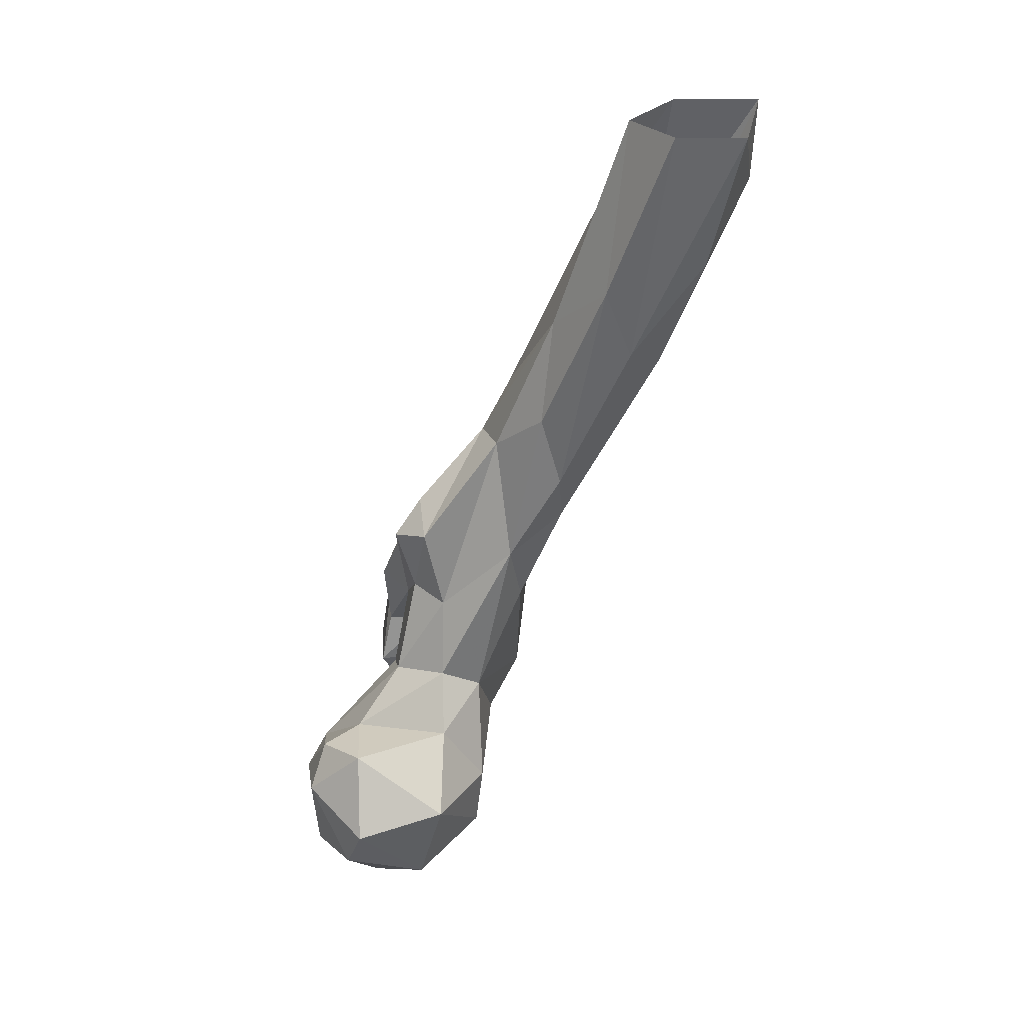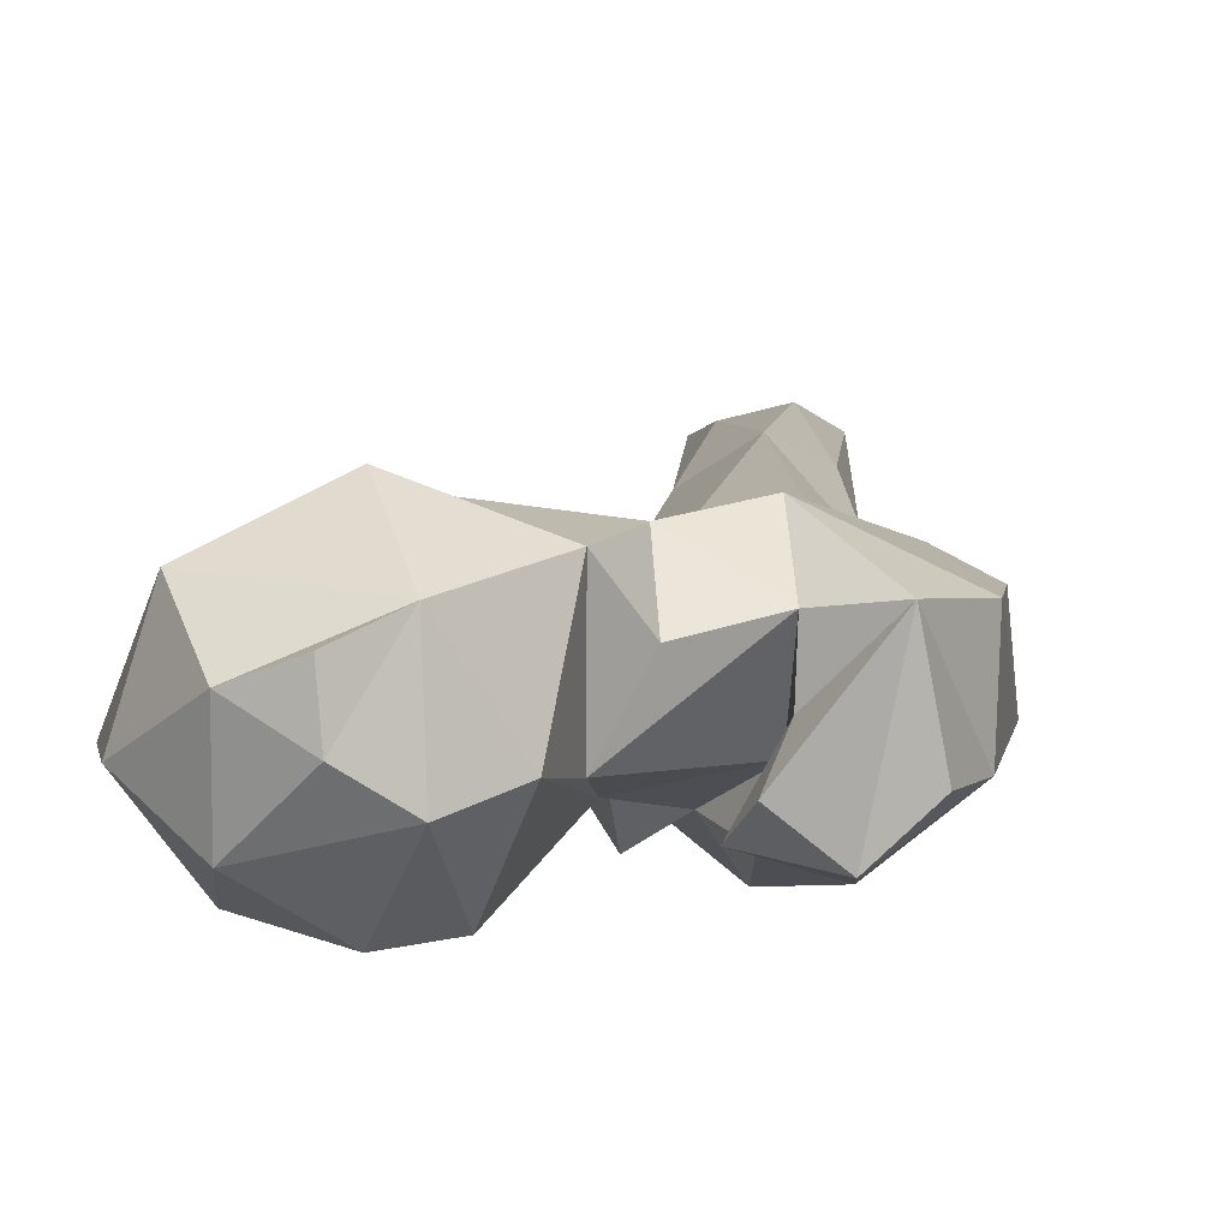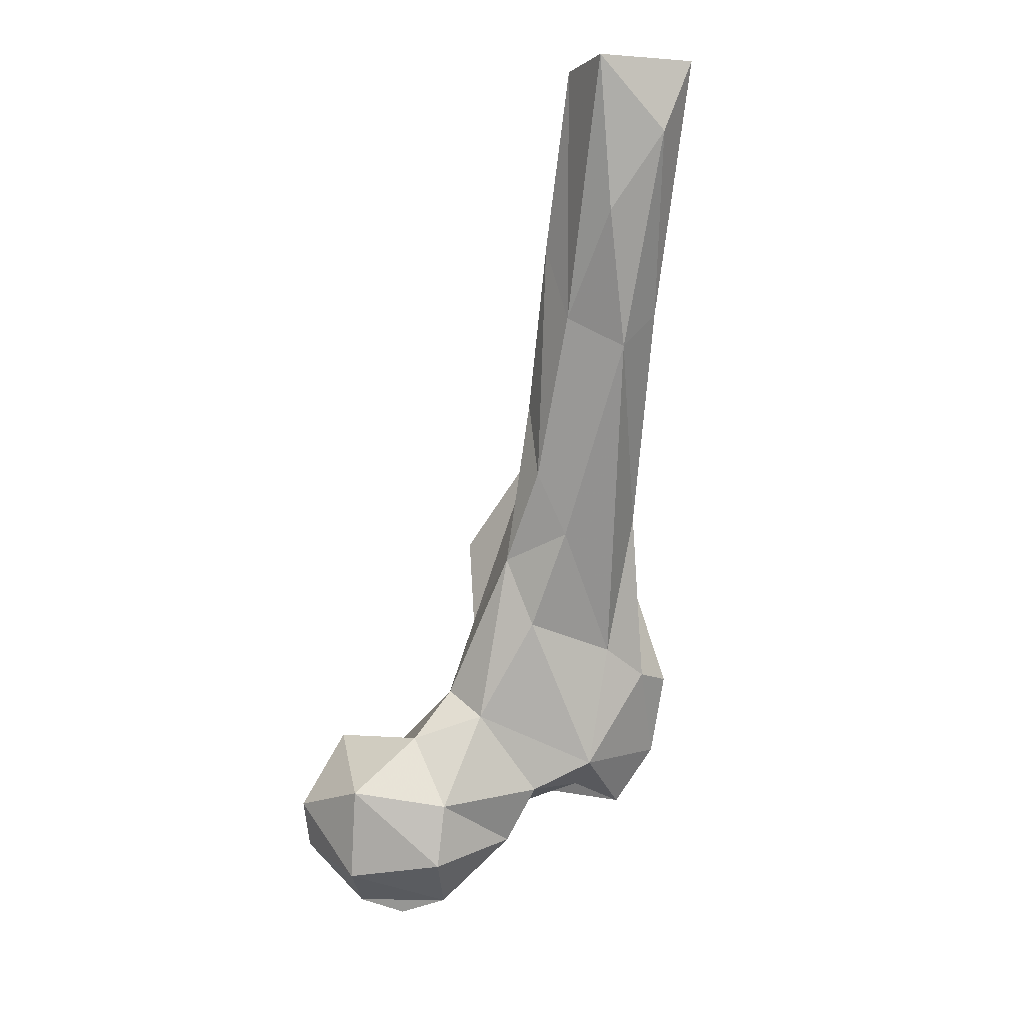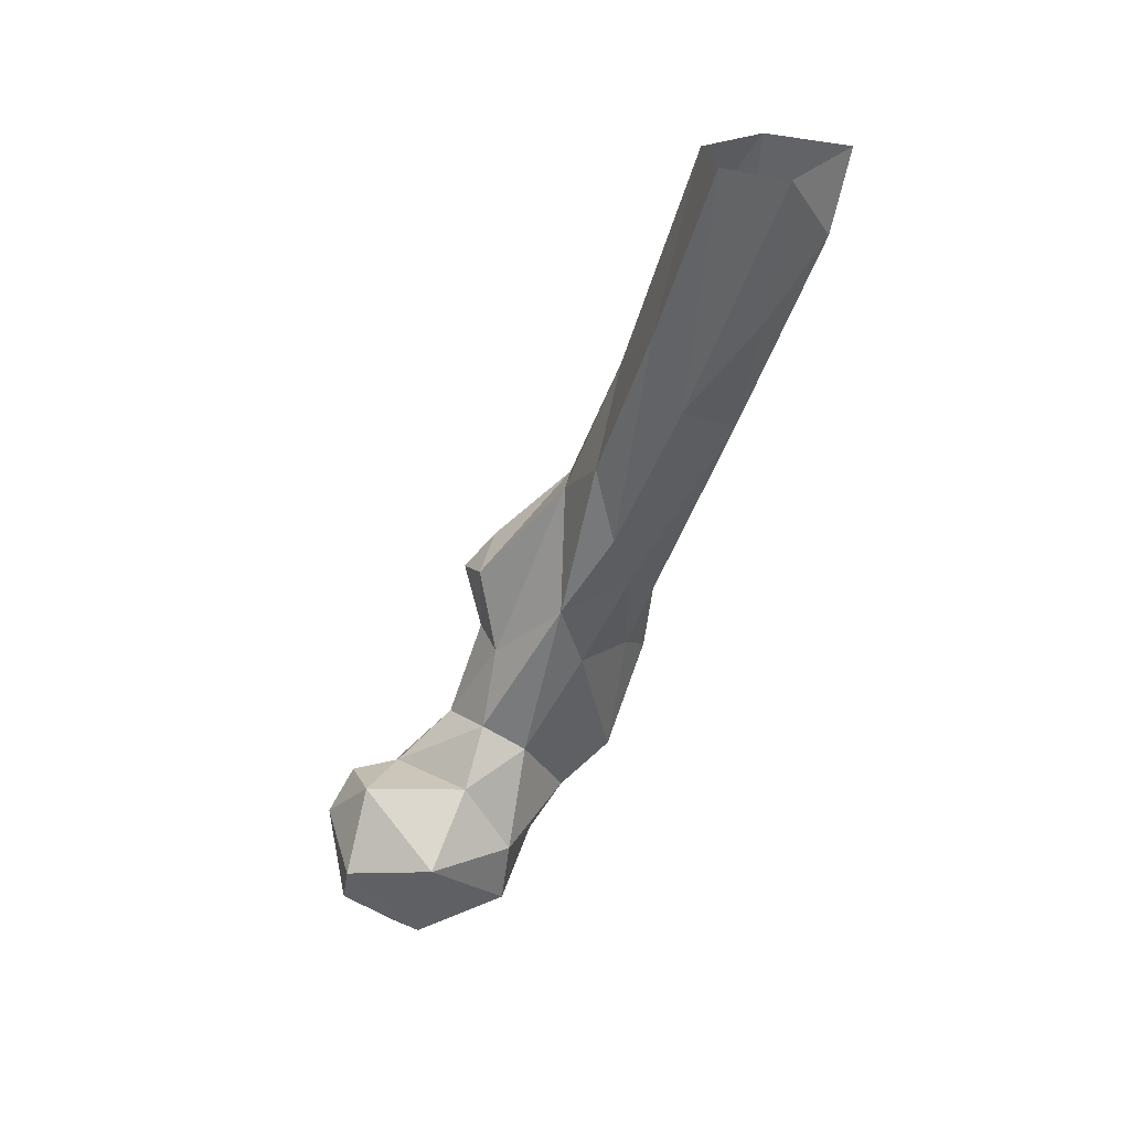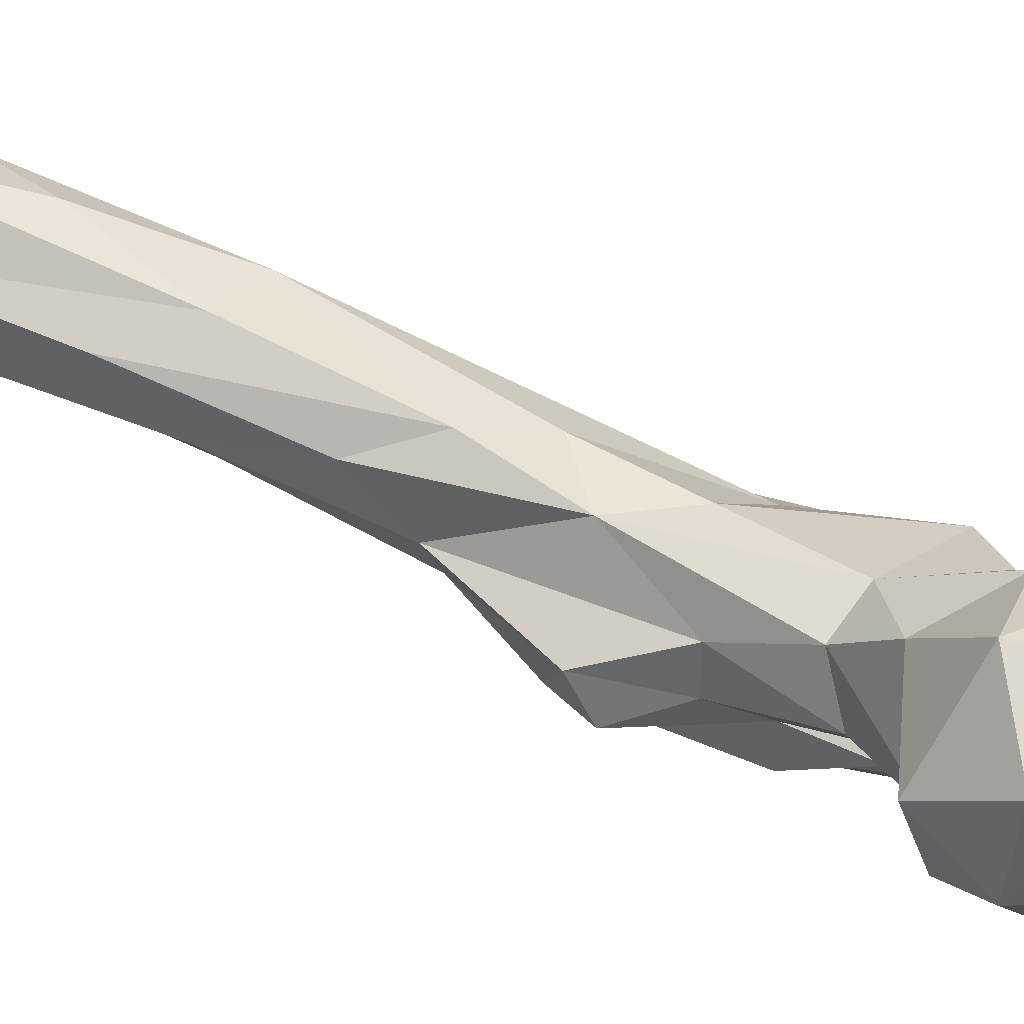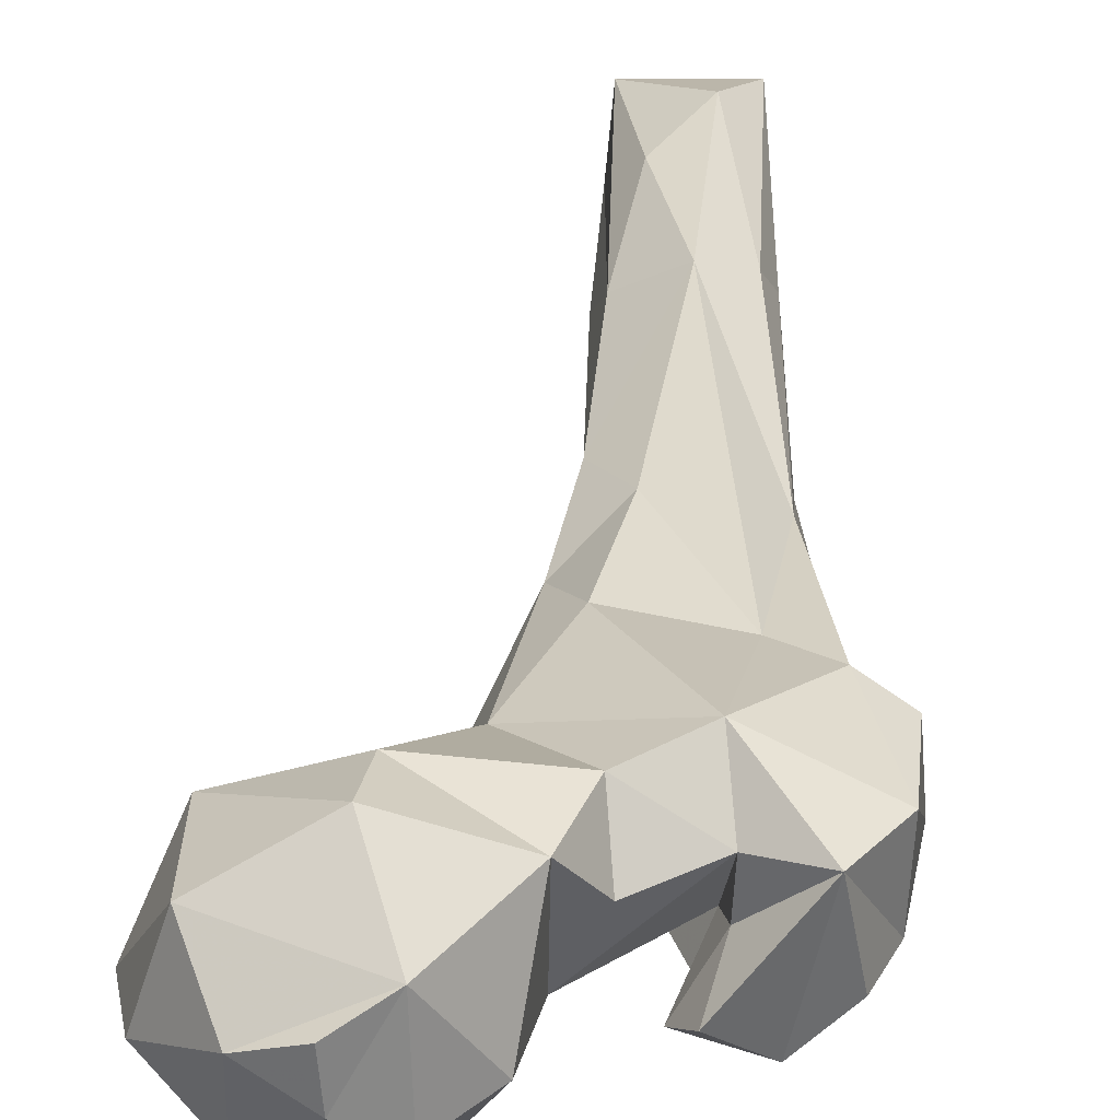
<metadata>
{"format":"obj","ext":"obj","renderer":"f3d","projection":"perspective","resolution":1024,"background":"white","views":[{"elev":33.7,"azim":101.4,"up":"+Z"},{"elev":-13.8,"azim":-175.7,"up":"+Y"},{"elev":-1.9,"azim":160.4,"up":"+Z"},{"elev":31.0,"azim":126.7,"up":"+Z"},{"elev":5.7,"azim":100.6,"up":"+Y"},{"elev":13.0,"azim":-176.9,"up":"+Y"}]}
</metadata>
<code>
v 117.6 124.1 738.4
v 118.3 135.4 734.4
v 130.2 132.4 738.3
v 107.4 141.8 738.3
v 107 118.3 744.5
v 137.9 148.7 748.1
v 115.2 161.1 751.4
v 131.4 114.6 749.8
v 145.4 127.8 755.2
v 95.29 124.6 751.5
v 90.71 152.5 757.2
v 116.8 107.5 765.8
v 104.5 109.9 768.5
v 91.96 128.7 772.1
v 148.7 132.9 767.9
v 138.8 155.6 773.1
v 82.98 143.4 767.2
v 84.55 159.5 772.6
v 113.9 163 769
v 134.8 114.1 772.8
v 92.1 130.3 791.8
v 71.96 125.1 769.1
v 60.94 117.6 778.2
v 53.38 148.1 766.9
v 67.18 148.6 772.7
v 76.81 121.9 779.5
v 49.76 127.5 777.2
v 68 137 777.6
v 44.59 131.7 789
v 43.29 151.9 782.6
v 69.05 164.9 780.5
v 126.4 116.6 783.6
v 119.7 152.4 788.3
v 116.5 124.9 784.8
v 135.5 129.8 787.9
v 69.79 134.7 792.5
v 101.5 159.4 794.7
v 52.14 165.3 806.6
v 103.7 134.4 798.8
v 73.18 124.1 794.3
v 42.13 159.1 804.6
v 107.7 149.4 801.8
v 61.74 123.1 813.6
v 64.27 167.5 814.2
v 41.06 142.6 808.4
v 89.06 170 822
v 81.62 132.6 812
v 74.89 122.9 813.3
v 93.45 138 823.7
v 96.42 168.3 840.9
v 55.56 139.8 830.8
v 99.84 148.3 822.5
v 52.79 156.7 837.7
v 87.46 138.8 850.9
v 59.63 176.2 852.8
v 93.13 132.4 841
v 82.97 181.1 848.3
v 99.39 142.9 845.7
v 66.83 162.4 883.7
v 75.11 155.7 870.6
v 91.81 182.1 865.5
v 86.21 162.1 872.6
v 59.28 171.9 884.2
v 75.75 207.6 900.3
v 92.42 176.6 885.5
v 62 199.2 921.8
v 90.01 201.1 908.2
v 65.1 204.7 909.7
v 83.81 178.1 913
v 93.81 194.2 928.4
v 71.51 187.9 944
v 84.72 220 935.7
v 79.47 196.9 972.9
v 72.83 229.1 956.2
v 93.31 210.8 974.7
v 91.5 229.3 975.3
v 64.89 229.4 975.7
v 68.08 206.9 975
f 74 77 76
f 71 73 78
f 72 74 76
f 67 76 75
f 66 71 78
f 69 70 73
f 64 68 74
f 69 73 71
f 59 60 69
f 55 63 66
f 59 69 71
f 55 68 64
f 50 65 62
f 58 62 60
f 64 74 72
f 53 63 55
f 44 64 57
f 50 62 52
f 52 62 58
f 51 60 59
f 54 56 58
f 47 49 56
f 43 54 51
f 44 57 46
f 18 25 31
f 45 51 53
f 67 72 76
f 5 8 12
f 43 51 45
f 26 36 40
f 39 52 49
f 21 39 49
f 40 48 43
f 11 14 17
f 37 46 50
f 50 61 65
f 47 54 48
f 26 28 36
f 14 36 25
f 31 46 37
f 30 45 41
f 40 47 48
f 21 47 36
f 66 77 68
f 39 42 52
f 29 43 45
f 65 70 69
f 36 47 40
f 23 43 29
f 18 31 37
f 29 45 30
f 49 58 56
f 37 50 42
f 32 35 34
f 16 33 35
f 31 38 44
f 33 34 35
f 47 56 54
f 55 66 68
f 16 19 33
f 33 42 34
f 4 11 7
f 4 5 10
f 26 40 43
f 1 3 8
f 23 26 43
f 33 37 42
f 51 54 60
f 49 52 58
f 30 41 38
f 53 59 63
f 24 29 30
f 15 16 35
f 13 39 21
f 61 67 70
f 3 9 8
f 14 21 36
f 20 35 32
f 13 34 39
f 62 65 69
f 19 37 33
f 50 57 61
f 30 38 31
f 1 5 4
f 23 29 27
f 18 37 19
f 22 23 24
f 21 49 47
f 22 28 26
f 11 17 18
f 57 64 61
f 13 32 34
f 60 62 69
f 15 35 20
f 17 25 18
f 24 27 29
f 22 24 28
f 67 75 70
f 46 57 50
f 14 25 17
f 23 27 24
f 22 26 23
f 41 45 53
f 7 11 19
f 6 15 9
f 5 12 13
f 12 20 32
f 2 4 3
f 10 13 21
f 34 42 39
f 11 18 19
f 9 15 20
f 38 53 55
f 42 50 52
f 43 48 54
f 24 30 31
f 10 14 11
f 10 21 14
f 7 19 16
f 70 75 73
f 6 16 15
f 68 77 74
f 54 58 60
f 12 32 13
f 25 36 28
f 8 20 12
f 63 71 66
f 24 31 25
f 3 6 9
f 61 64 67
f 38 41 53
f 66 78 77
f 1 8 5
f 6 7 16
f 64 72 67
f 3 4 6
f 44 55 64
f 8 9 20
f 31 44 46
f 61 70 65
f 24 25 28
f 51 59 53
f 5 13 10
f 4 10 11
f 4 7 6
f 59 71 63
f 38 55 44
f 1 2 3
f 1 4 2

</code>
